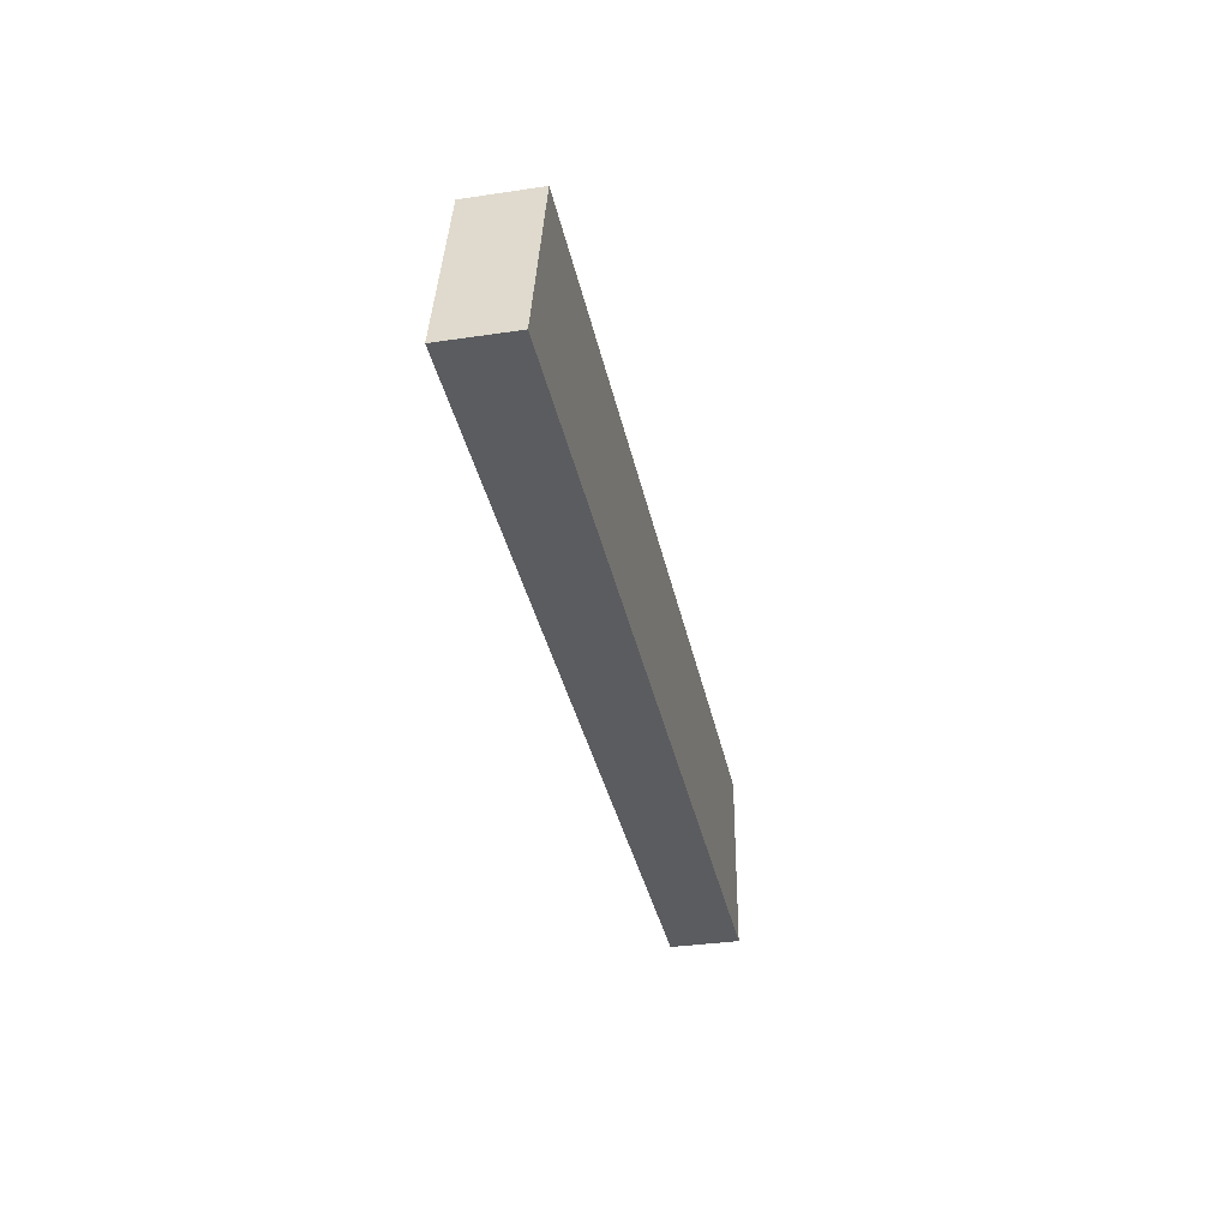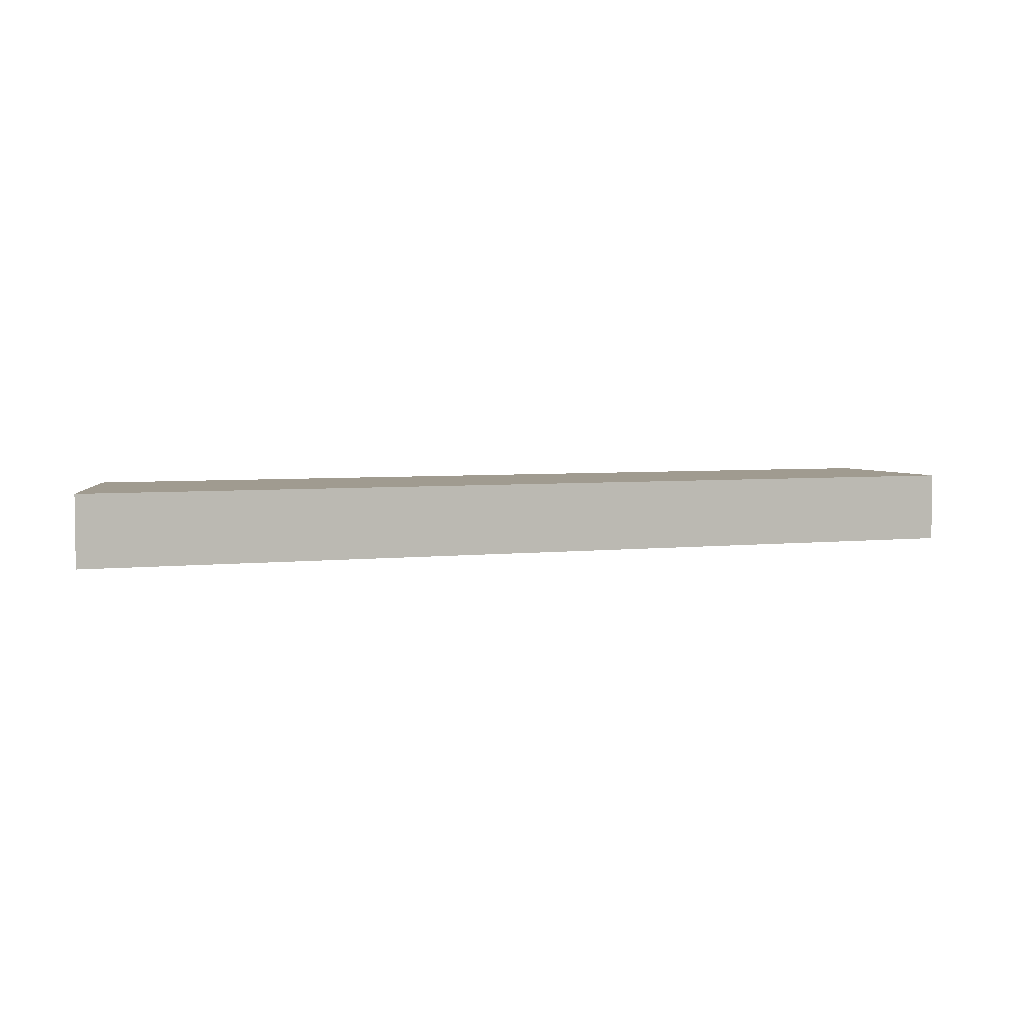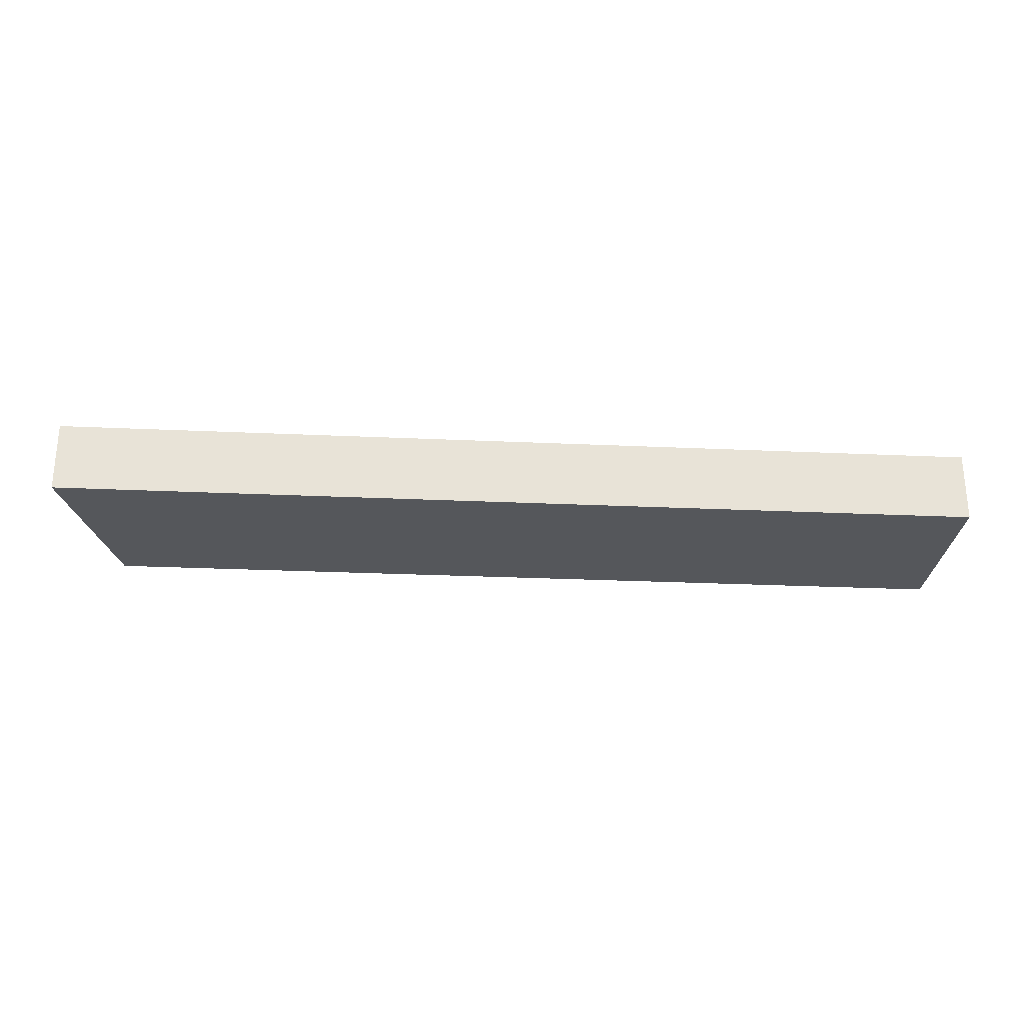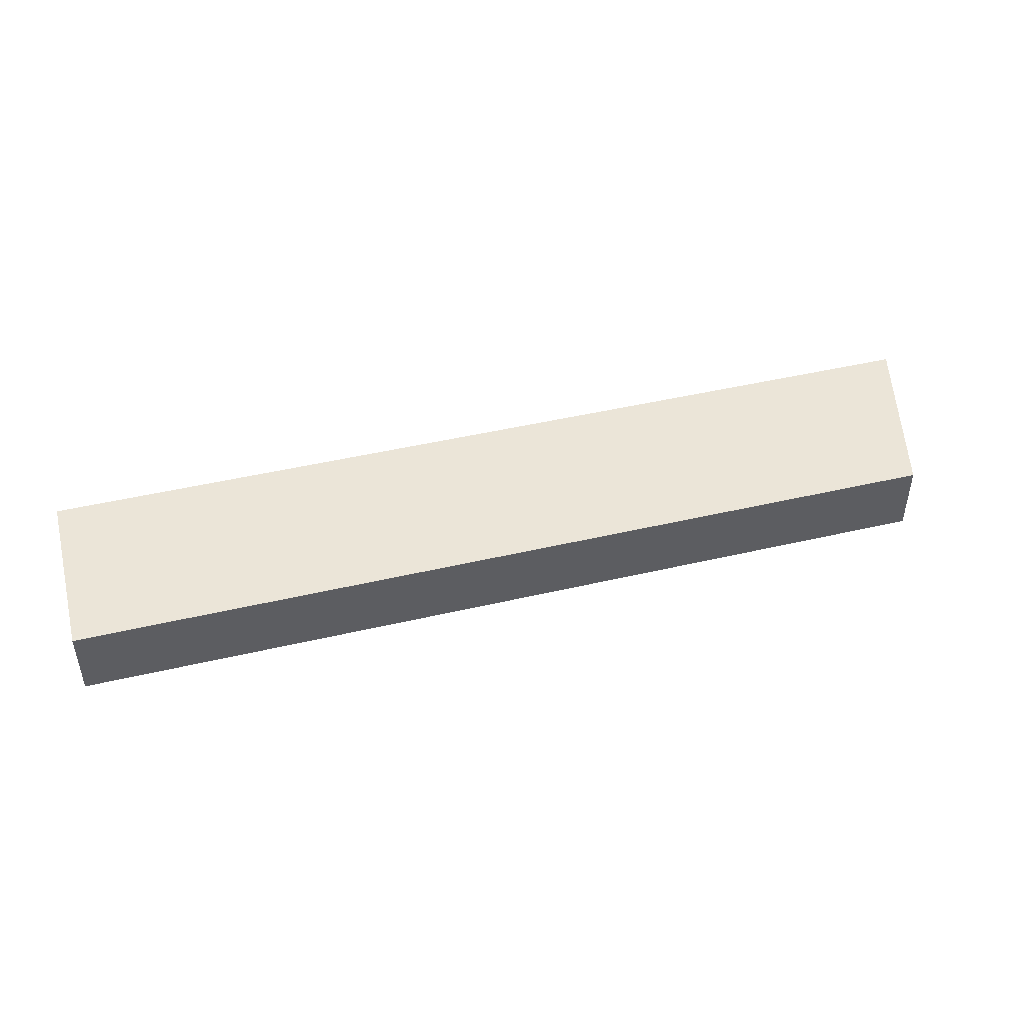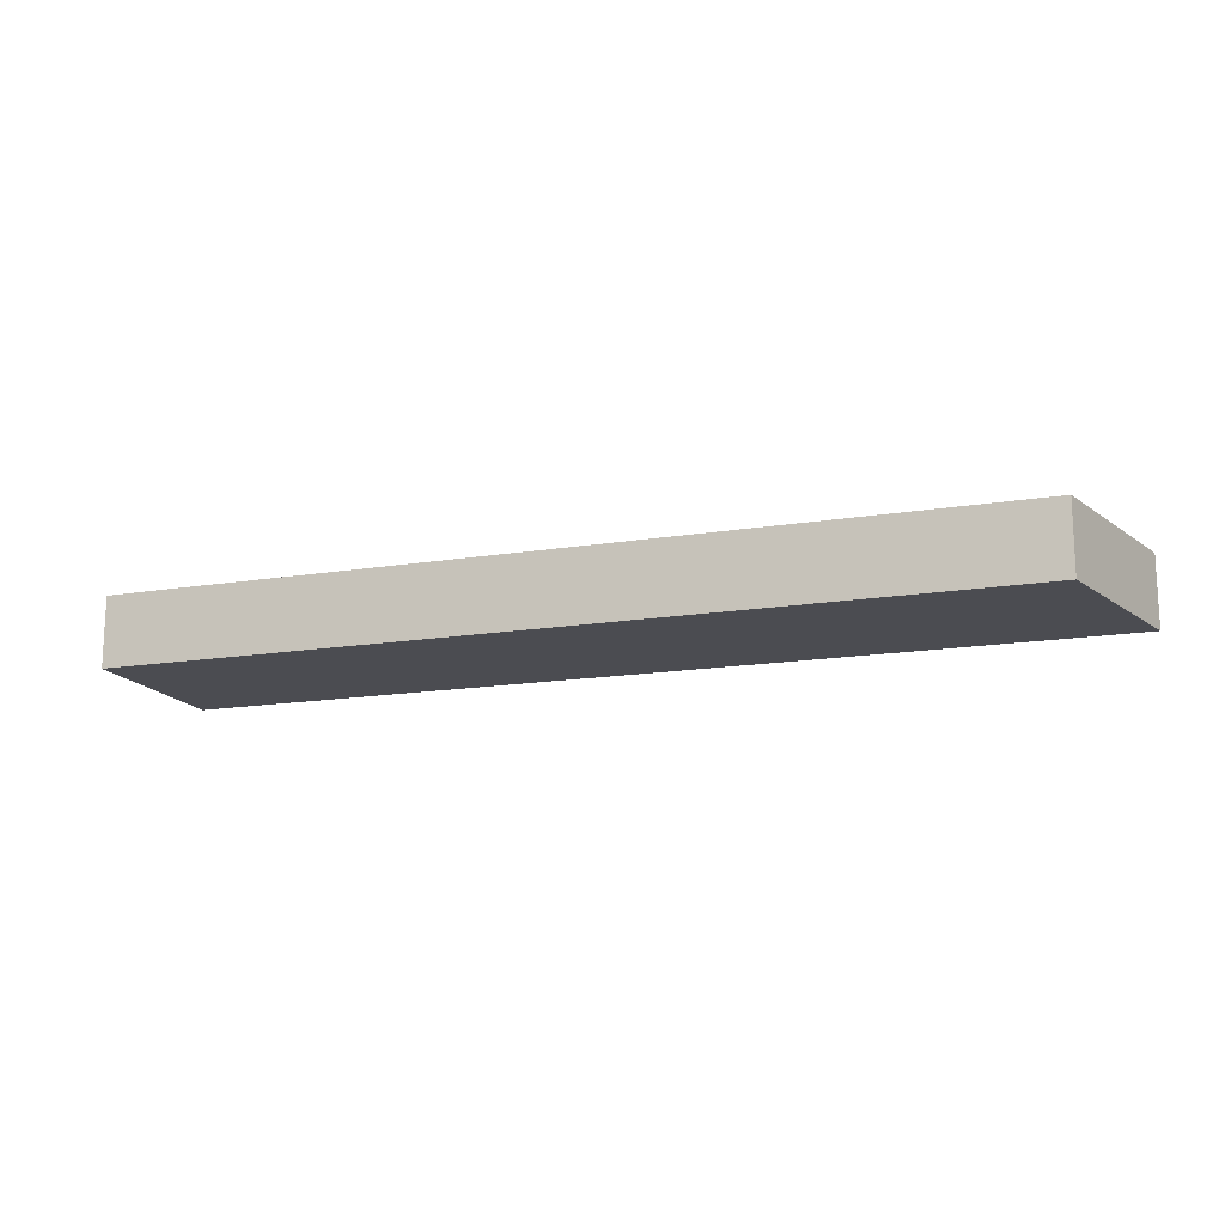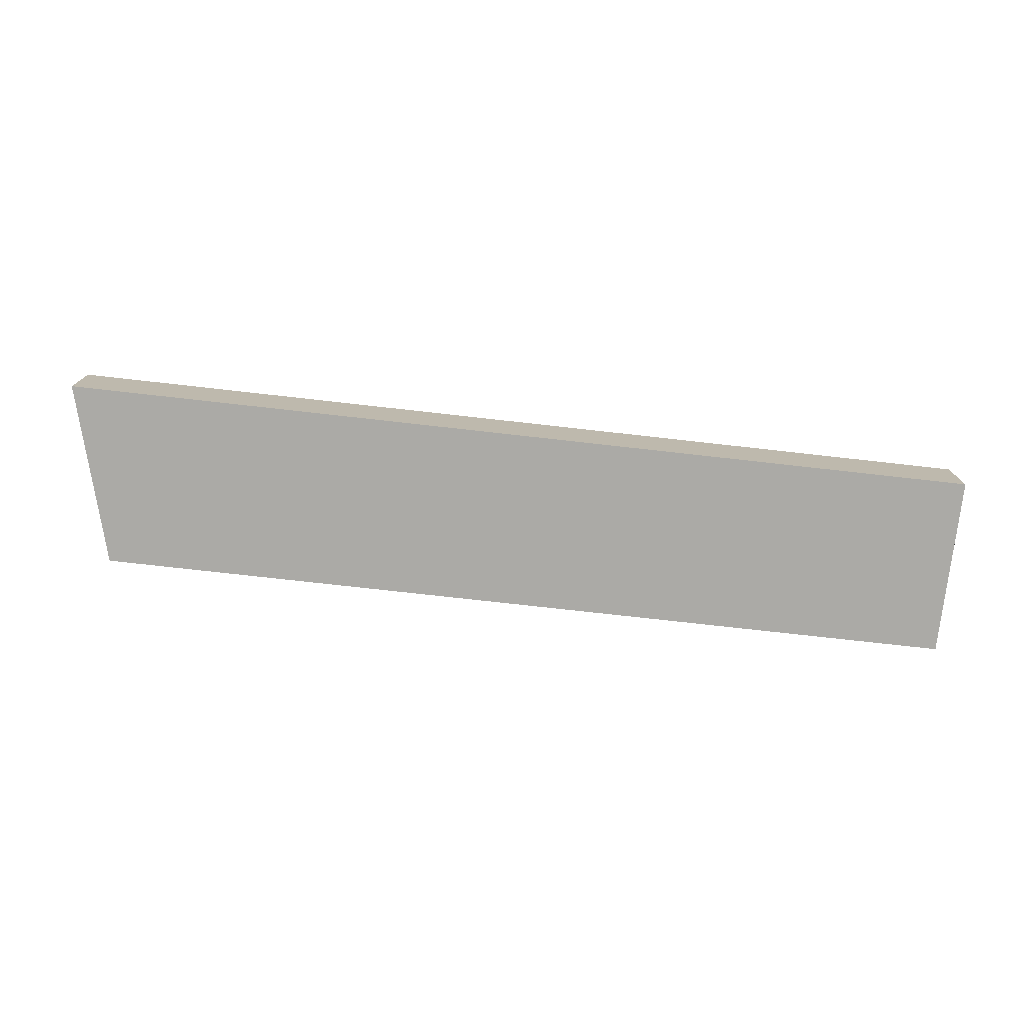
<metadata>
{"format":"obj","ext":"obj","renderer":"f3d","projection":"perspective","resolution":1024,"background":"white","views":[{"elev":-34.5,"azim":101.3,"up":"+Z"},{"elev":4.2,"azim":159.3,"up":"+Y"},{"elev":-26.7,"azim":175.9,"up":"+Y"},{"elev":45.6,"azim":-15.1,"up":"+Y"},{"elev":-15.5,"azim":19.2,"up":"+Y"},{"elev":-75.7,"azim":173.6,"up":"+Y"}]}
</metadata>
<code>
v 261.5 45.9 -160.6
v 261.5 45.9 -159.4
v 261.5 46.34 -160.6
v 267.3 45.9 -160.6
v 261.5 46.33 -159.4
v 267 45.9 -159.4
v 261.5 46.34 -159.5
v 267.3 46.34 -160.6
v 261.8 46.34 -159.4
v 267 46.34 -159.4
f 1 2 5
f 1 5 7
f 1 7 3
f 1 3 8
f 1 8 4
f 1 4 6
f 1 6 2
f 2 6 10
f 2 10 9
f 2 9 5
f 3 7 9
f 3 9 10
f 3 10 8
f 4 8 10
f 4 10 6
f 5 9 7

</code>
